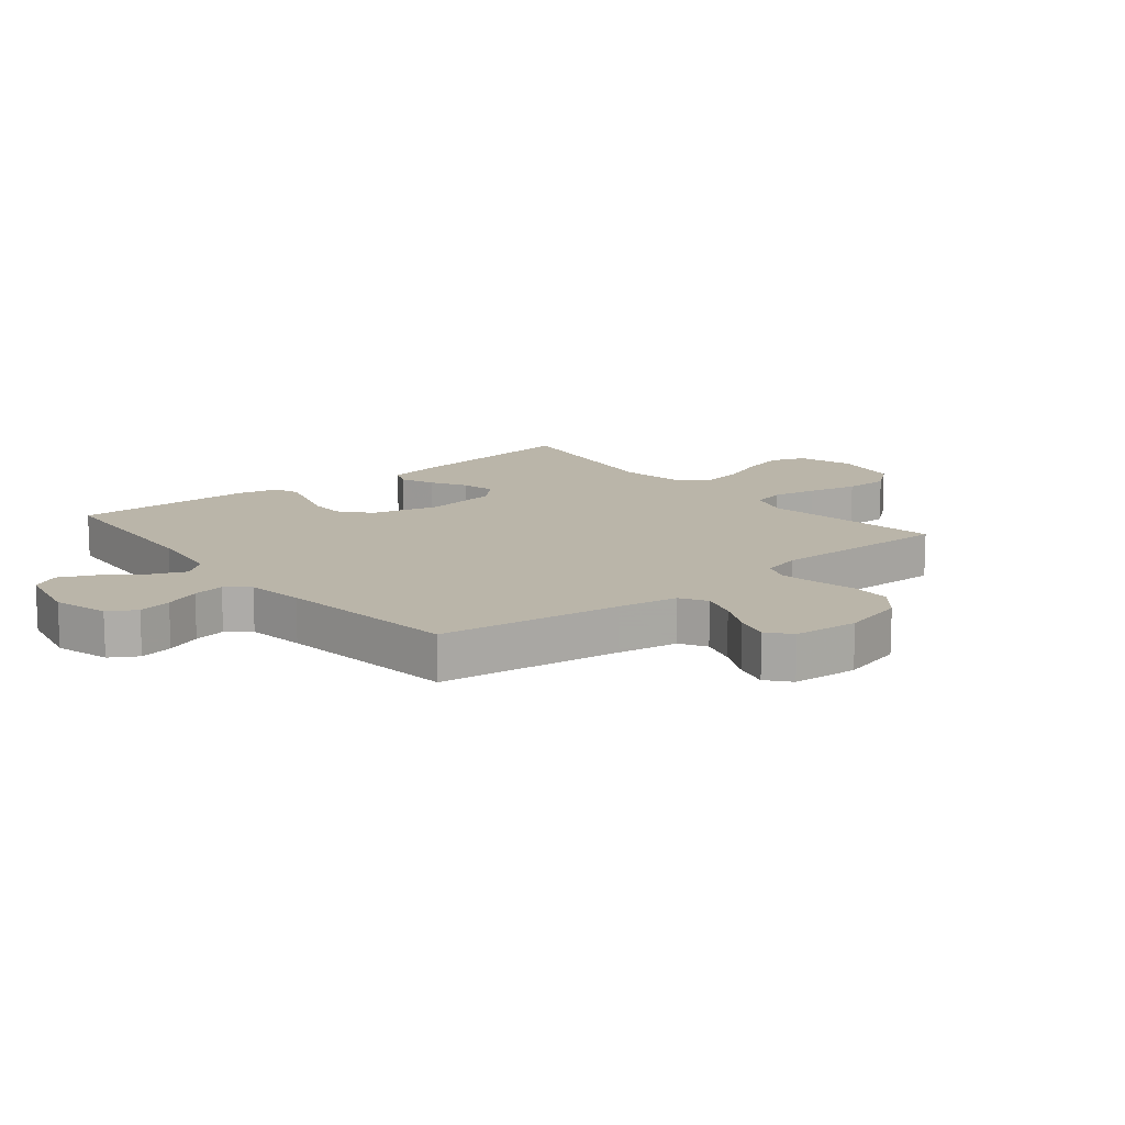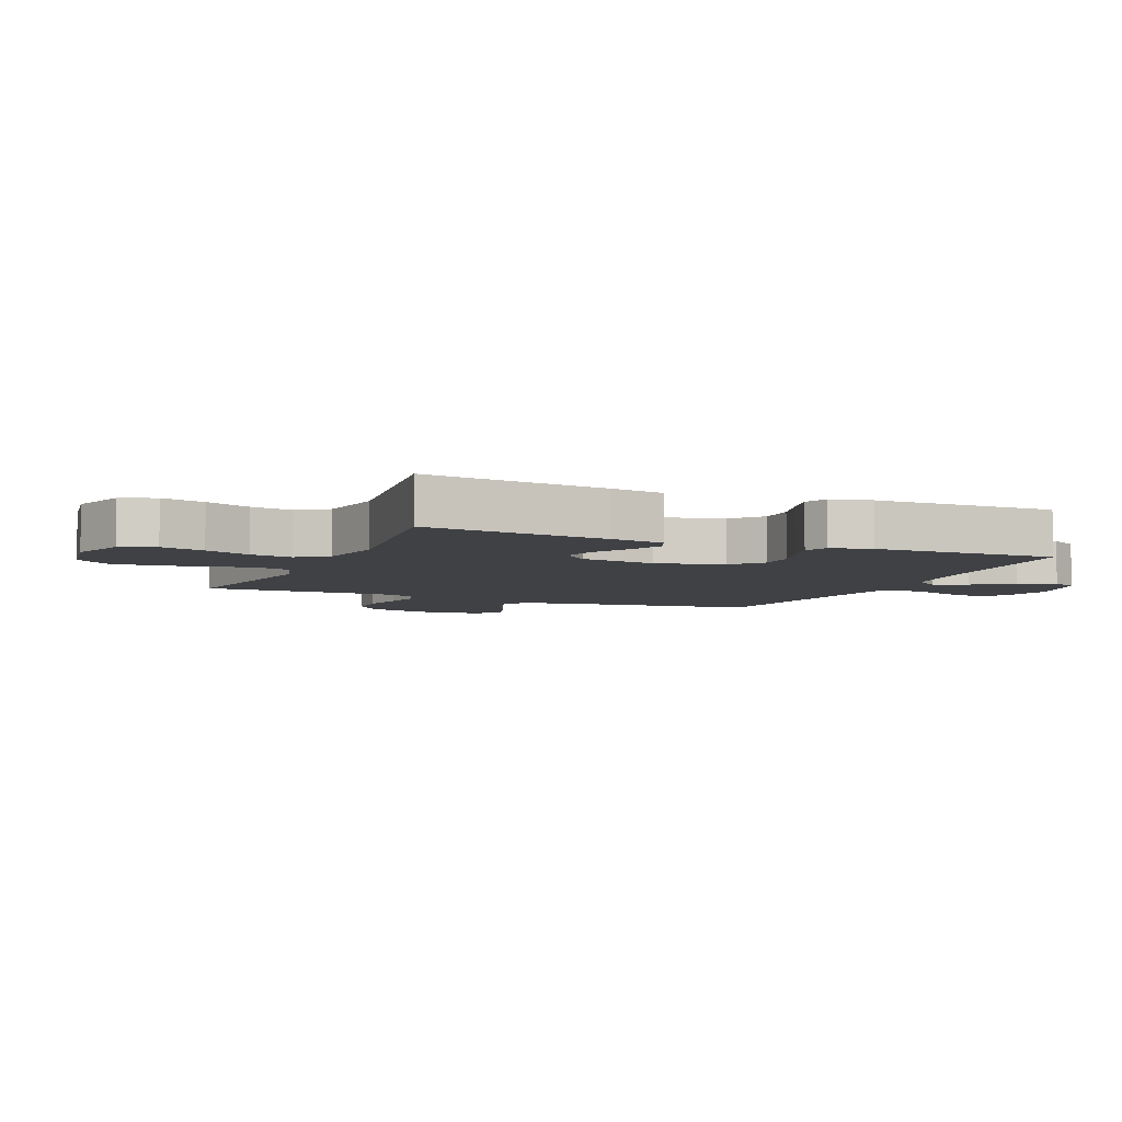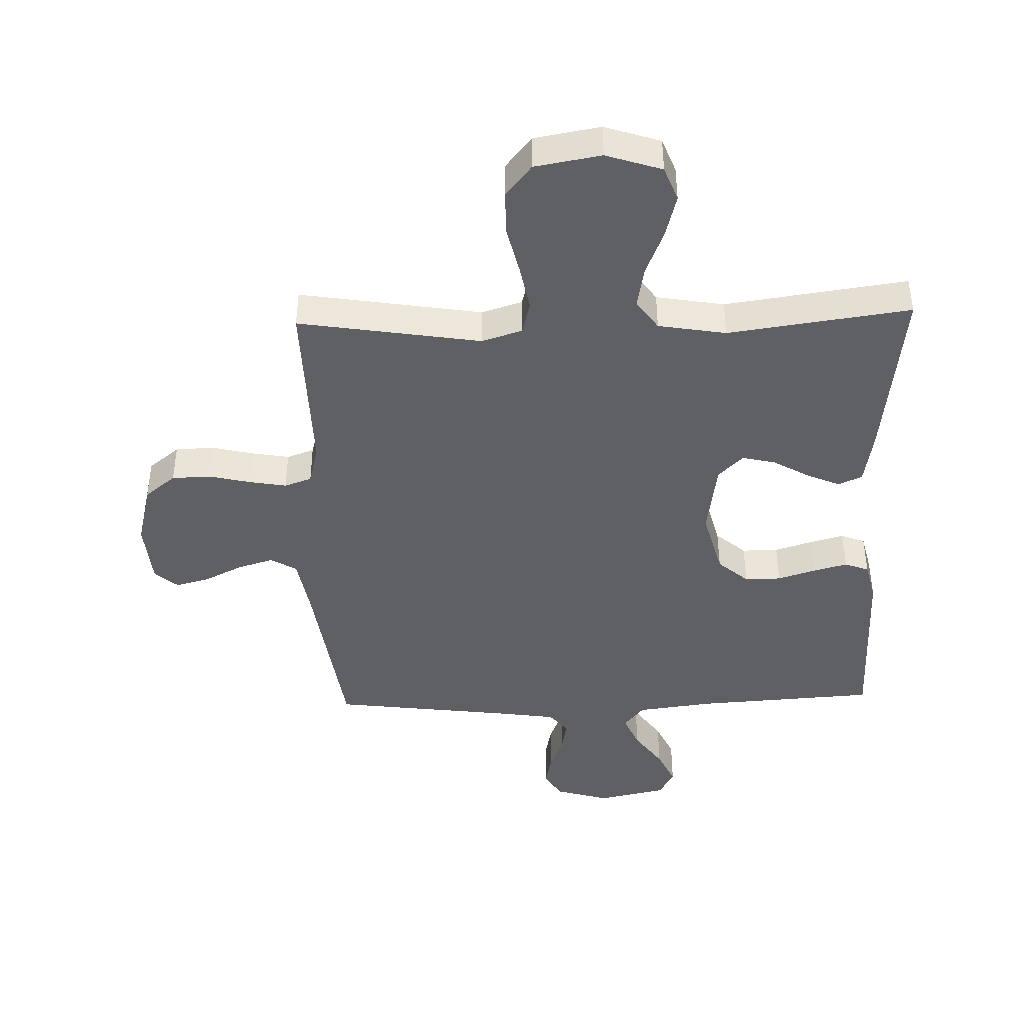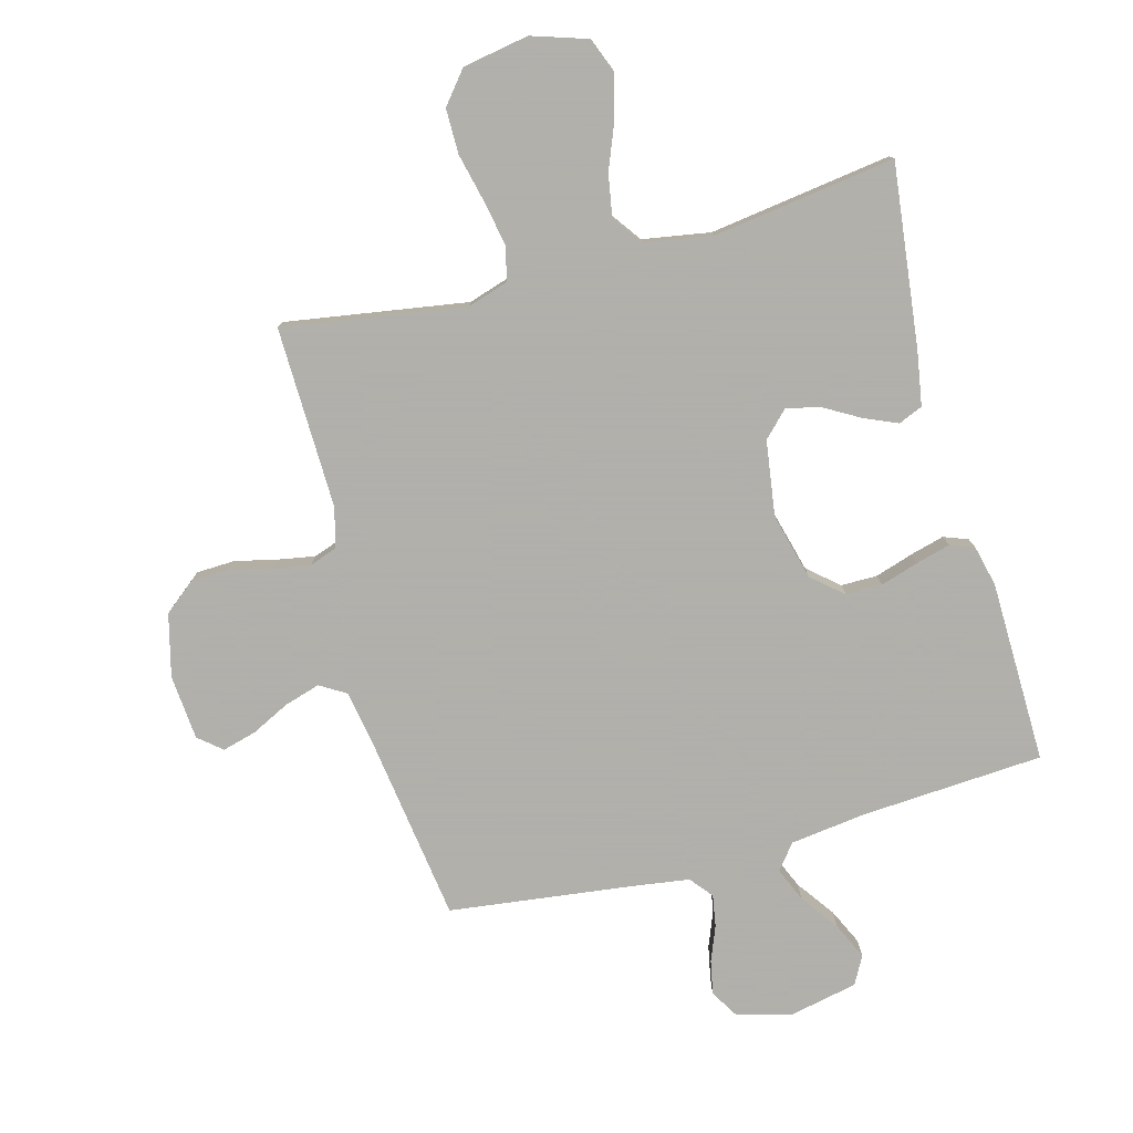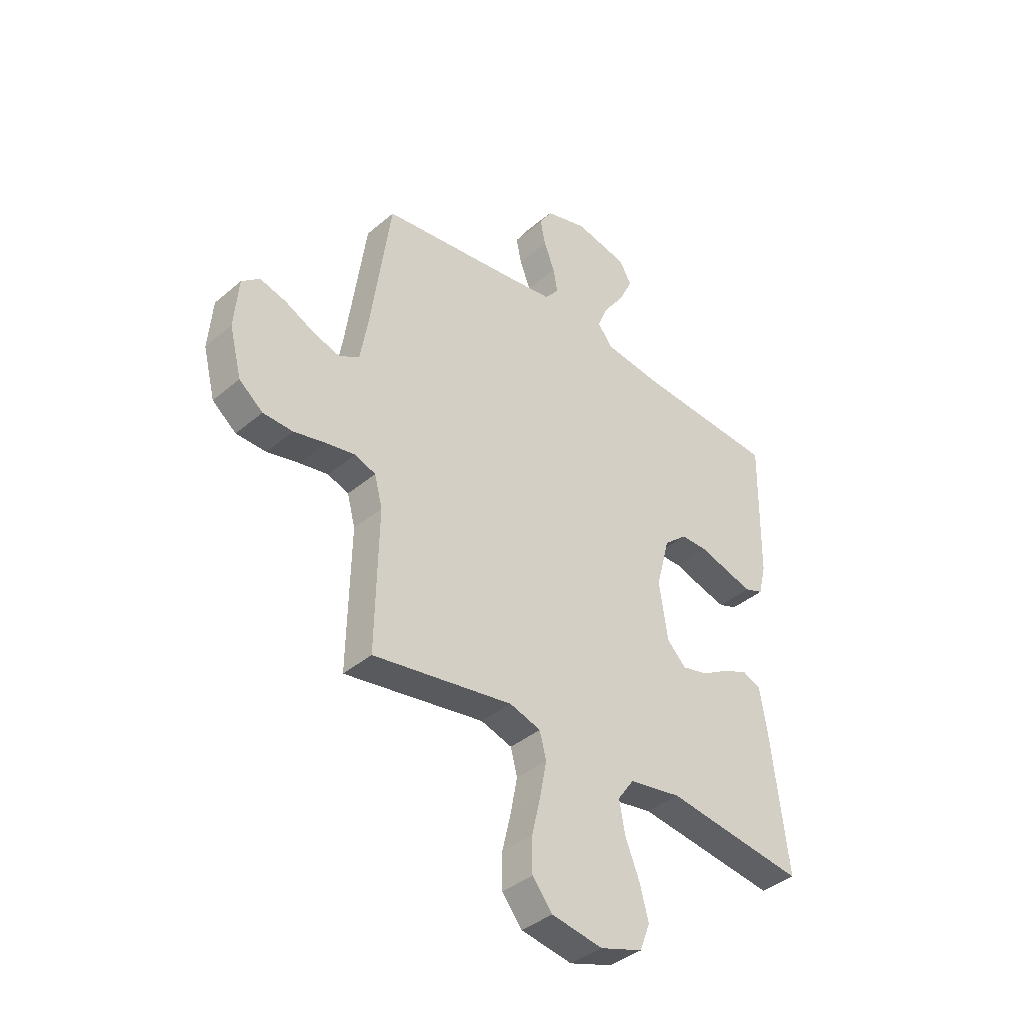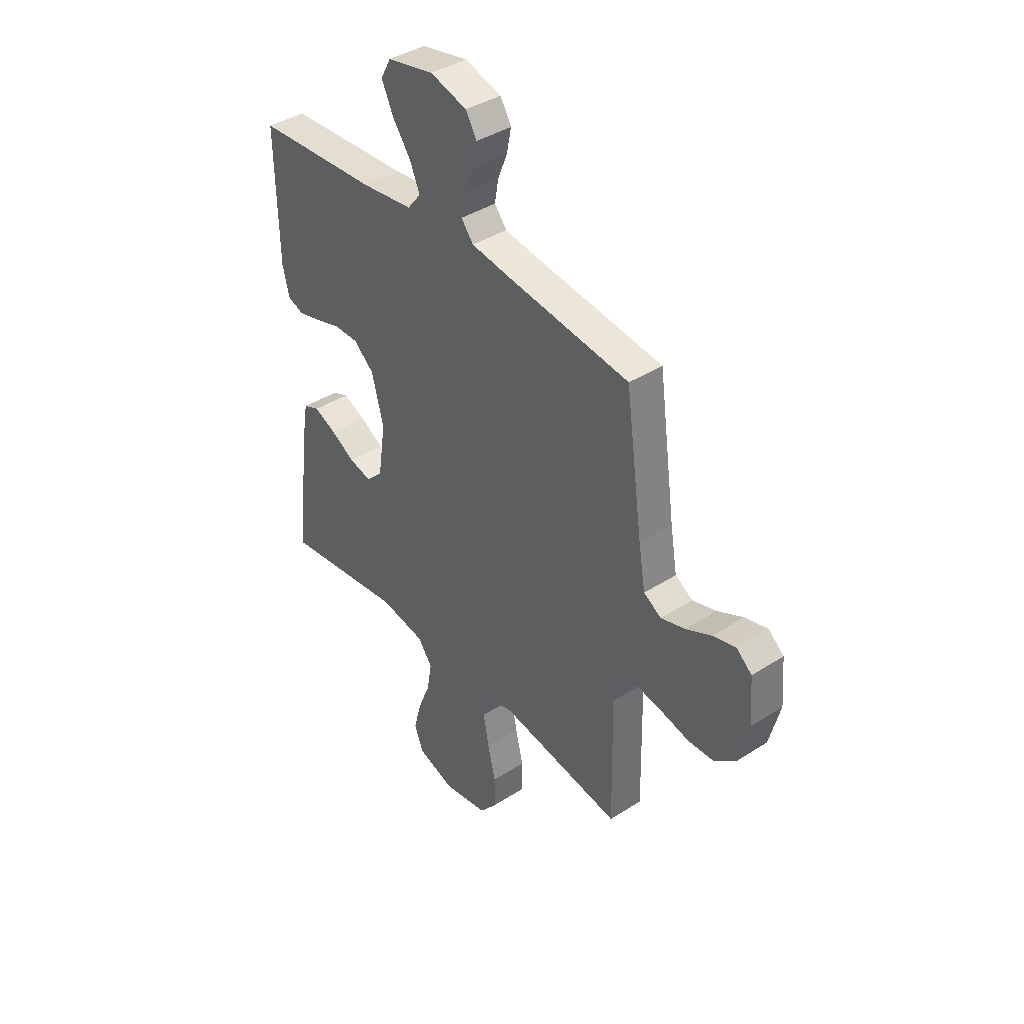
<metadata>
{"format":"obj","ext":"obj","renderer":"f3d","projection":"perspective","resolution":1024,"background":"white","views":[{"elev":13.5,"azim":50.8,"up":"+Y"},{"elev":-5.7,"azim":-113.4,"up":"+Y"},{"elev":-42.9,"azim":-178.3,"up":"+Y"},{"elev":-78.4,"azim":-164.8,"up":"+Y"},{"elev":-39.1,"azim":136.6,"up":"+Z"},{"elev":39.9,"azim":51.5,"up":"+Z"}]}
</metadata>
<code>
v 0.5 0.07 -0.5
v 0.2 0.07 -0.452
v 0.133 0.07 -0.473
v 0.119 0.07 -0.528
v 0.133 0.07 -0.602
v 0.152 0.07 -0.683
v 0.152 0.07 -0.757
v 0.109 0.07 -0.81
v 0 0.07 -0.829
v -0.092 0.07 -0.799
v -0.114 0.07 -0.742
v -0.095 0.07 -0.67
v -0.065 0.07 -0.595
v -0.053 0.07 -0.526
v -0.088 0.07 -0.477
v -0.2 0.07 -0.458
v -0.5 0.07 -0.5
v -0.464 0.07 -0.2
v -0.449 0.07 -0.111
v -0.409 0.07 -0.094
v -0.354 0.07 -0.118
v -0.295 0.07 -0.152
v -0.24 0.07 -0.165
v -0.199 0.07 -0.124
v -0.181 0.07 0
v -0.21 0.07 0.11
v -0.26 0.07 0.153
v -0.32 0.07 0.153
v -0.383 0.07 0.133
v -0.439 0.07 0.118
v -0.479 0.07 0.133
v -0.495 0.07 0.2
v -0.5 0.07 0.5
v -0.2 0.07 0.519
v -0.075 0.07 0.535
v -0.042 0.07 0.576
v -0.066 0.07 0.632
v -0.111 0.07 0.695
v -0.139 0.07 0.755
v -0.114 0.07 0.801
v 0 0.07 0.825
v 0.09 0.07 0.799
v 0.117 0.07 0.754
v 0.106 0.07 0.699
v 0.083 0.07 0.641
v 0.074 0.07 0.589
v 0.104 0.07 0.552
v 0.2 0.07 0.538
v 0.5 0.07 0.5
v 0.542 0.07 0.2
v 0.559 0.07 0.101
v 0.602 0.07 0.075
v 0.661 0.07 0.093
v 0.724 0.07 0.124
v 0.78 0.07 0.139
v 0.818 0.07 0.107
v 0.827 0.07 0
v 0.801 0.07 -0.103
v 0.75 0.07 -0.144
v 0.686 0.07 -0.146
v 0.618 0.07 -0.13
v 0.556 0.07 -0.119
v 0.511 0.07 -0.135
v 0.494 0.07 -0.2
v 0.5 0 -0.5
v 0.2 0 -0.452
v 0.133 0 -0.473
v 0.119 0 -0.528
v 0.133 0 -0.602
v 0.152 0 -0.683
v 0.152 0 -0.757
v 0.109 0 -0.81
v 0 0 -0.829
v -0.092 0 -0.799
v -0.114 0 -0.742
v -0.095 0 -0.67
v -0.065 0 -0.595
v -0.053 0 -0.526
v -0.088 0 -0.477
v -0.2 0 -0.458
v -0.5 0 -0.5
v -0.464 0 -0.2
v -0.449 0 -0.111
v -0.409 0 -0.094
v -0.354 0 -0.118
v -0.295 0 -0.152
v -0.24 0 -0.165
v -0.199 0 -0.124
v -0.181 0 0
v -0.21 0 0.11
v -0.26 0 0.153
v -0.32 0 0.153
v -0.383 0 0.133
v -0.439 0 0.118
v -0.479 0 0.133
v -0.495 0 0.2
v -0.5 0 0.5
v -0.2 0 0.519
v -0.075 0 0.535
v -0.042 0 0.576
v -0.066 0 0.632
v -0.111 0 0.695
v -0.139 0 0.755
v -0.114 0 0.801
v 0 0 0.825
v 0.09 0 0.799
v 0.117 0 0.754
v 0.106 0 0.699
v 0.083 0 0.641
v 0.074 0 0.589
v 0.104 0 0.552
v 0.2 0 0.538
v 0.5 0 0.5
v 0.542 0 0.2
v 0.559 0 0.101
v 0.602 0 0.075
v 0.661 0 0.093
v 0.724 0 0.124
v 0.78 0 0.139
v 0.818 0 0.107
v 0.827 0 0
v 0.801 0 -0.103
v 0.75 0 -0.144
v 0.686 0 -0.146
v 0.618 0 -0.13
v 0.556 0 -0.119
v 0.511 0 -0.135
v 0.494 0 -0.2
f 59 60 61
f 58 59 61
f 57 58 61
f 56 57 61
f 55 56 61
f 54 55 61
f 53 54 61
f 52 53 61 62
f 51 52 62 63
f 48 49 50
f 51 63 64
f 50 51 64
f 48 50 64
f 47 48 64
f 43 44 45
f 42 43 45
f 41 42 45
f 40 41 45
f 39 40 45
f 38 39 45
f 37 38 45
f 36 37 45 46
f 64 1 2
f 47 64 2
f 46 47 2
f 36 46 2
f 35 36 2
f 32 33 34
f 31 32 34
f 30 31 34
f 29 30 34
f 28 29 34
f 20 21 22
f 19 20 22
f 18 19 22
f 17 18 22
f 16 17 22
f 15 16 22 23
f 14 15 23 24
f 11 12 13
f 10 11 13
f 9 10 13
f 8 9 13
f 7 8 13
f 6 7 13
f 5 6 13
f 4 5 13 14
f 14 24 25
f 4 14 25
f 3 4 25
f 27 28 34 35
f 26 27 35
f 25 26 35
f 3 25 35
f 2 3 35
f 125 124 123
f 125 123 122
f 125 122 121
f 125 121 120
f 125 120 119
f 125 119 118
f 125 118 117
f 126 125 117 116
f 127 126 116 115
f 114 113 112
f 128 127 115
f 128 115 114
f 128 114 112
f 128 112 111
f 109 108 107
f 109 107 106
f 109 106 105
f 109 105 104
f 109 104 103
f 109 103 102
f 109 102 101
f 110 109 101 100
f 66 65 128
f 66 128 111
f 66 111 110
f 66 110 100
f 66 100 99
f 98 97 96
f 98 96 95
f 98 95 94
f 98 94 93
f 98 93 92
f 86 85 84
f 86 84 83
f 86 83 82
f 86 82 81
f 86 81 80
f 87 86 80 79
f 88 87 79 78
f 77 76 75
f 77 75 74
f 77 74 73
f 77 73 72
f 77 72 71
f 77 71 70
f 77 70 69
f 78 77 69 68
f 89 88 78
f 89 78 68
f 89 68 67
f 99 98 92 91
f 99 91 90
f 99 90 89
f 99 89 67
f 99 67 66
f 1 65 66 2
f 2 66 67 3
f 3 67 68 4
f 4 68 69 5
f 5 69 70 6
f 6 70 71 7
f 7 71 72 8
f 8 72 73 9
f 9 73 74 10
f 10 74 75 11
f 11 75 76 12
f 12 76 77 13
f 13 77 78 14
f 14 78 79 15
f 15 79 80 16
f 16 80 81 17
f 17 81 82 18
f 18 82 83 19
f 19 83 84 20
f 20 84 85 21
f 21 85 86 22
f 22 86 87 23
f 23 87 88 24
f 24 88 89 25
f 25 89 90 26
f 26 90 91 27
f 27 91 92 28
f 28 92 93 29
f 29 93 94 30
f 30 94 95 31
f 31 95 96 32
f 32 96 97 33
f 33 97 98 34
f 34 98 99 35
f 35 99 100 36
f 36 100 101 37
f 37 101 102 38
f 38 102 103 39
f 39 103 104 40
f 40 104 105 41
f 41 105 106 42
f 42 106 107 43
f 43 107 108 44
f 44 108 109 45
f 45 109 110 46
f 46 110 111 47
f 47 111 112 48
f 48 112 113 49
f 49 113 114 50
f 50 114 115 51
f 51 115 116 52
f 52 116 117 53
f 53 117 118 54
f 54 118 119 55
f 55 119 120 56
f 56 120 121 57
f 57 121 122 58
f 58 122 123 59
f 59 123 124 60
f 60 124 125 61
f 61 125 126 62
f 62 126 127 63
f 63 127 128 64
f 64 128 65 1

</code>
